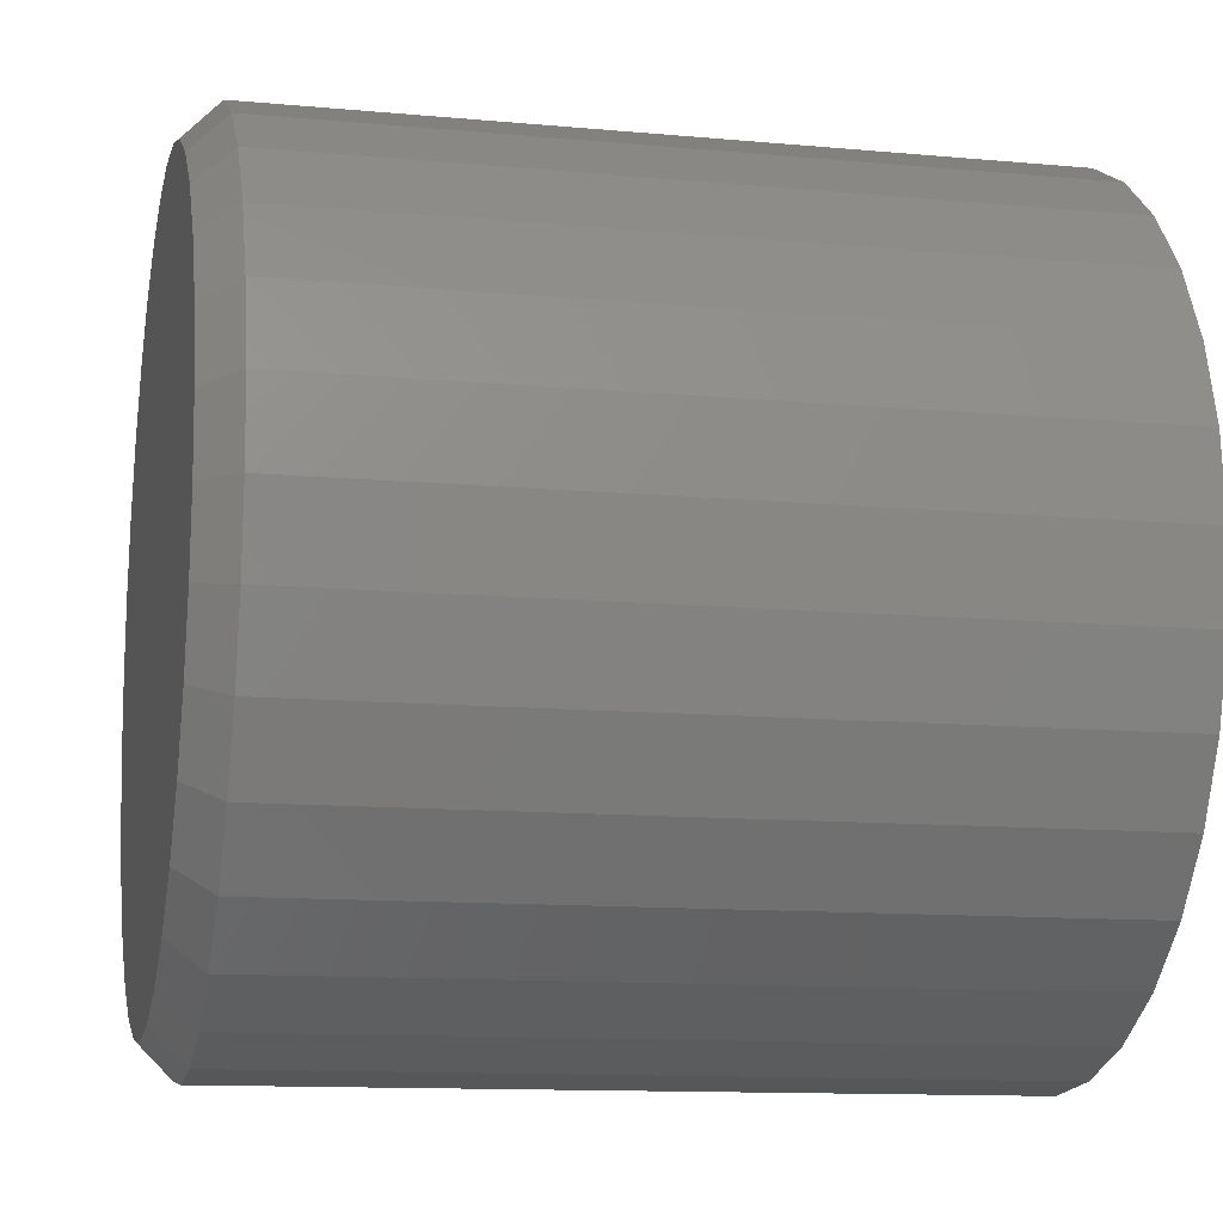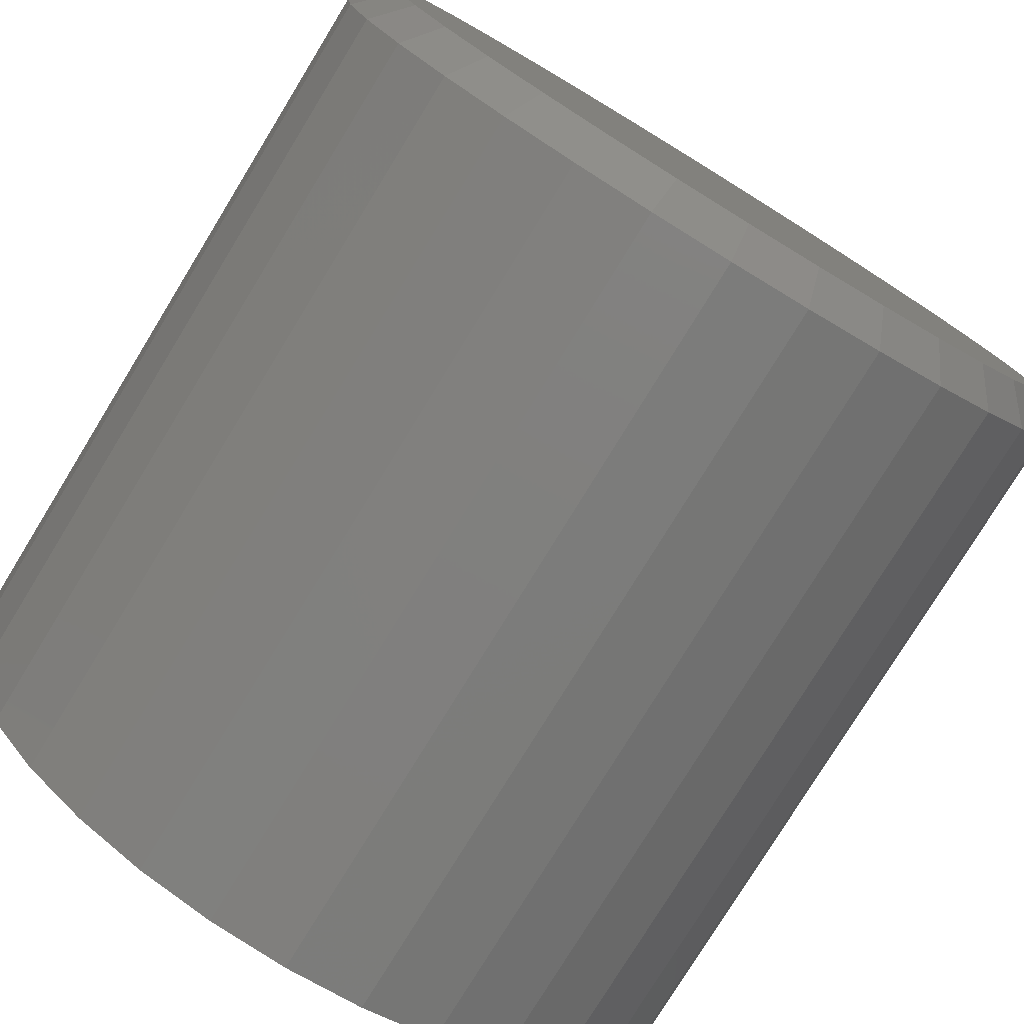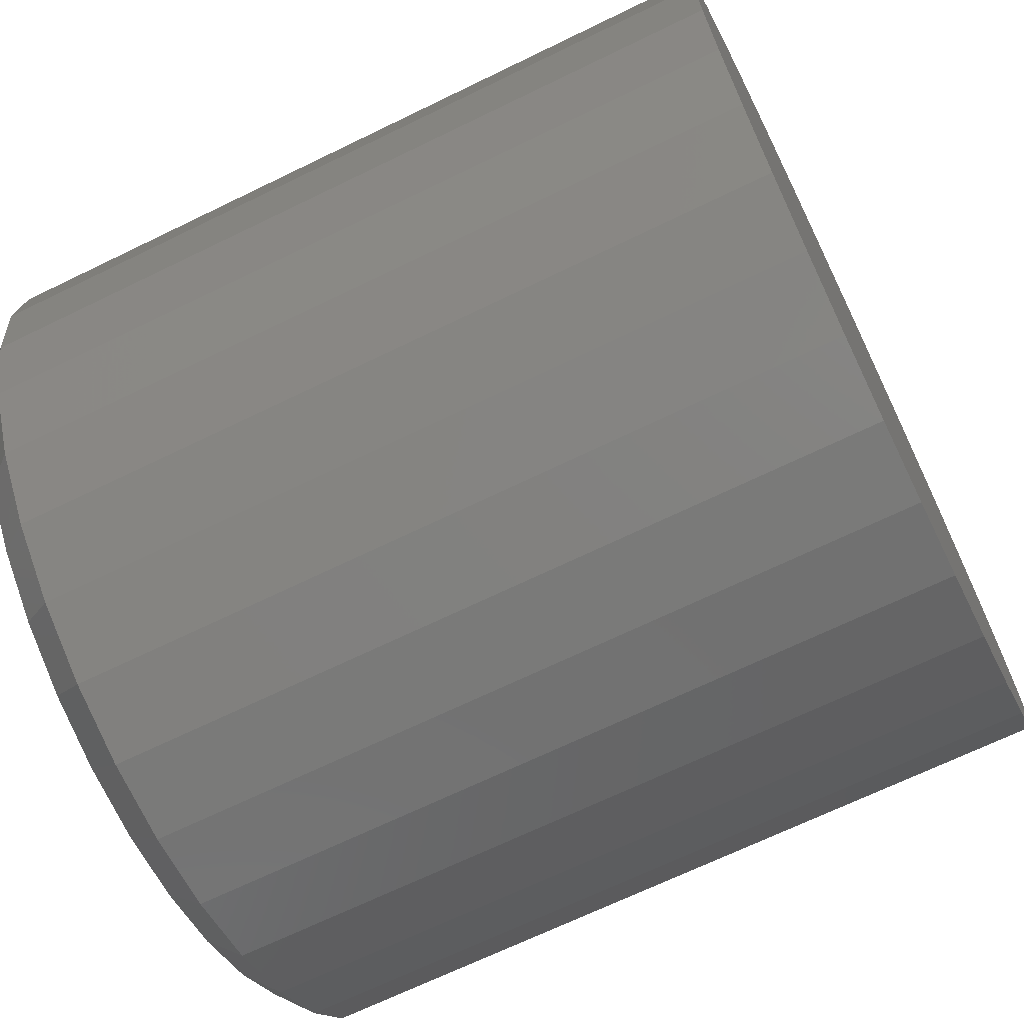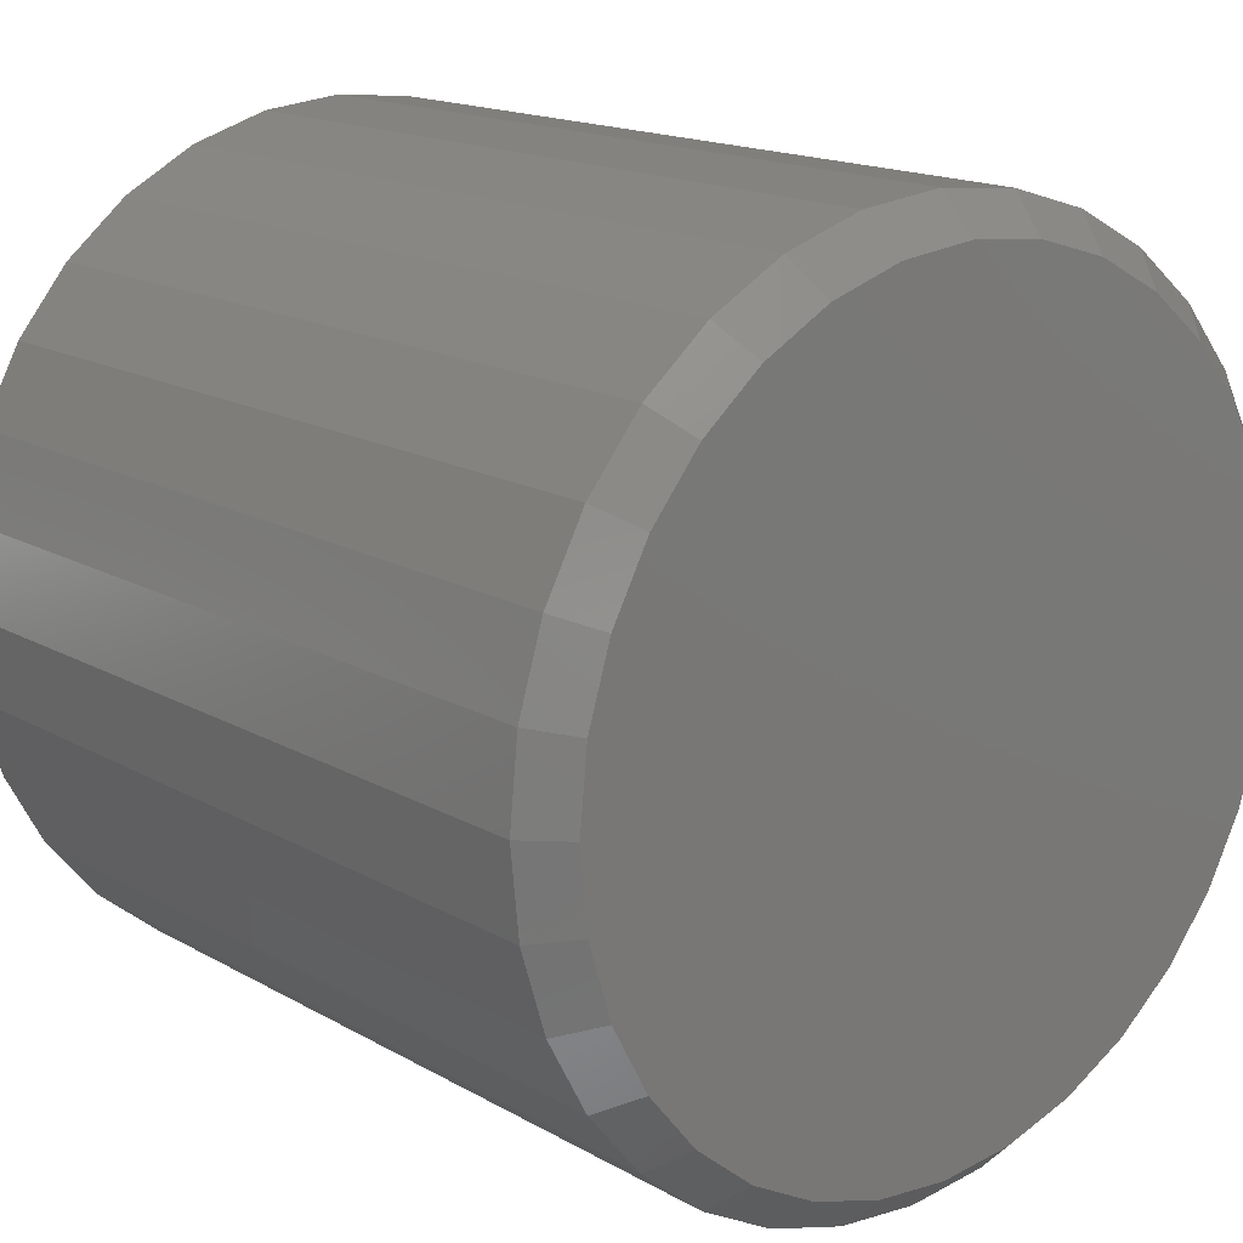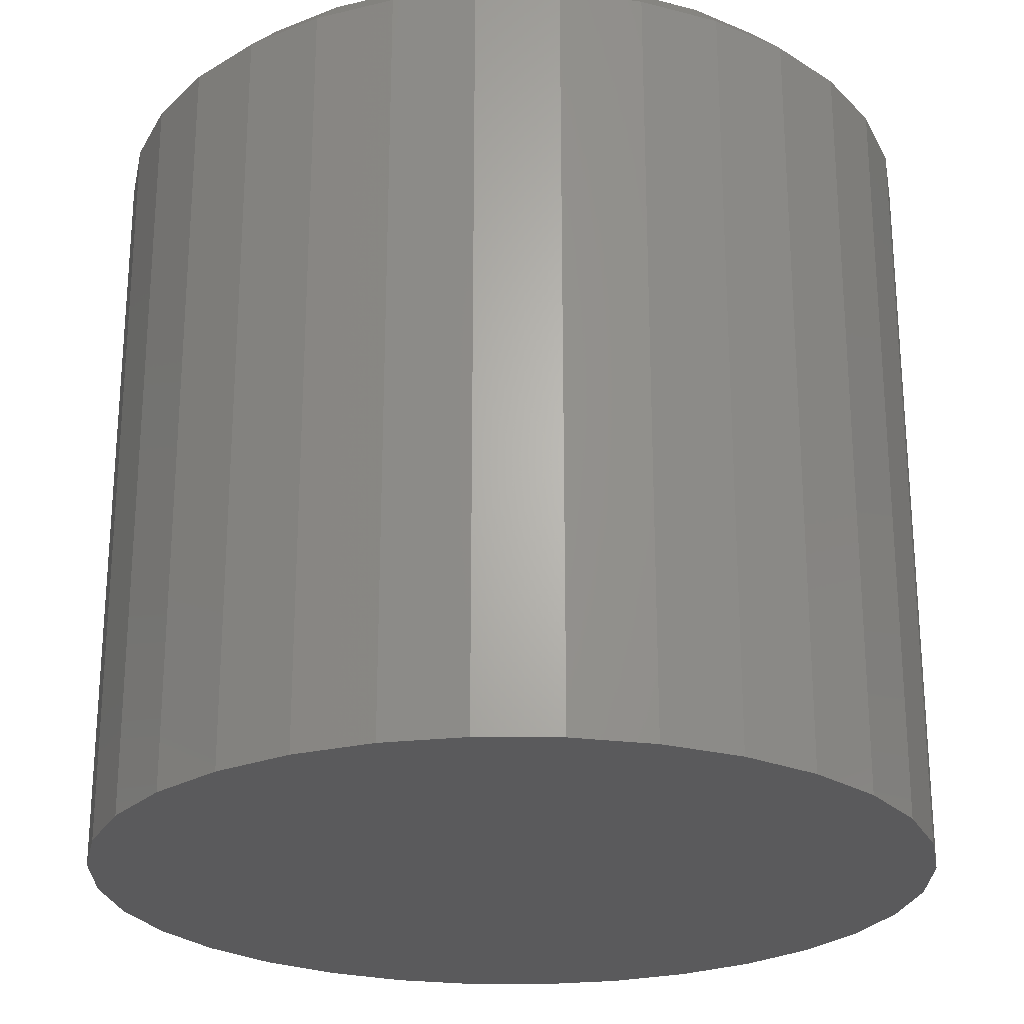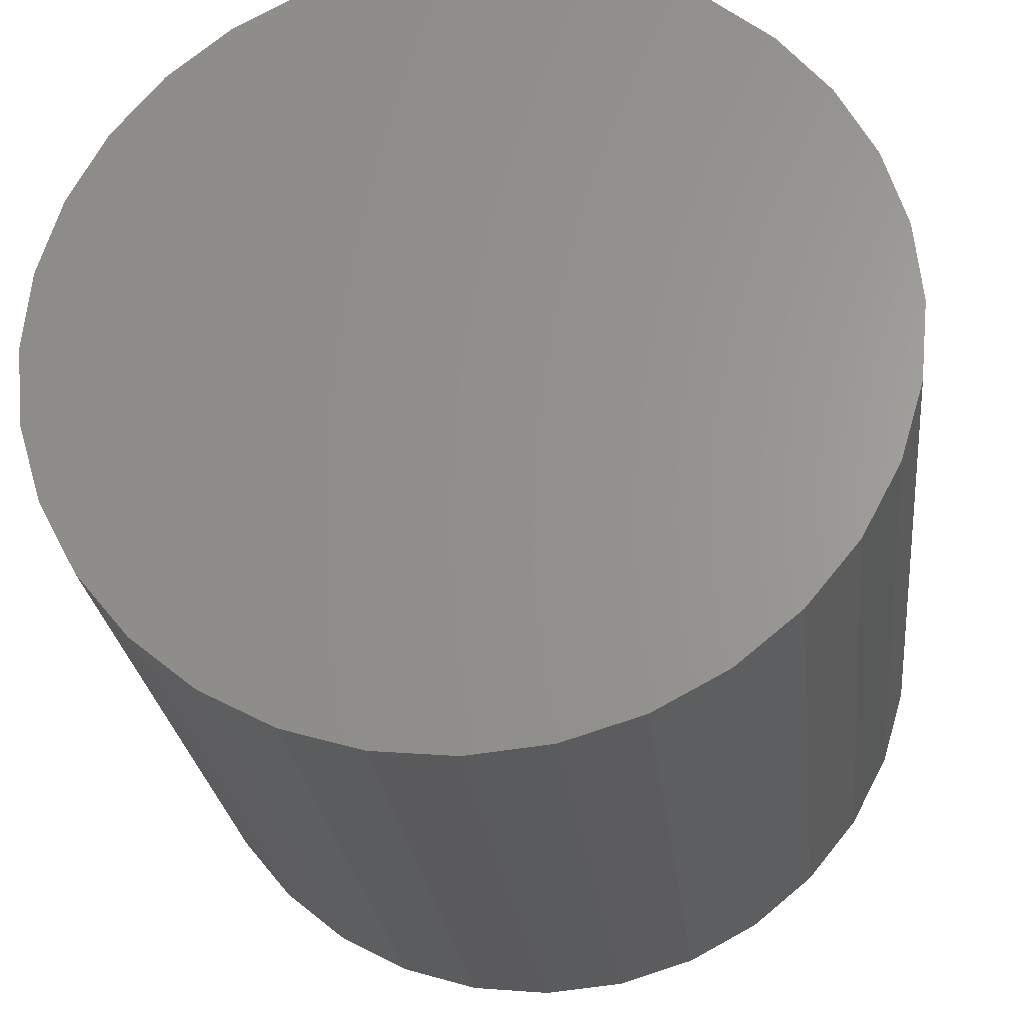
<metadata>
{"format":"stl","ext":"stl","renderer":"f3d","projection":"perspective","resolution":1024,"background":"white","views":[{"elev":-12.0,"azim":77.6,"up":"+Y"},{"elev":-78.0,"azim":-31.5,"up":"+Y"},{"elev":-68.3,"azim":116.0,"up":"+Y"},{"elev":16.2,"azim":-40.7,"up":"+Y"},{"elev":-24.6,"azim":-130.1,"up":"+Z"},{"elev":-25.4,"azim":-173.8,"up":"+Y"}]}
</metadata>
<code>
# stl→obj: 96 verts, 188 faces
v -0.01989 0.07647 0.1797
v 0.01364 0.07647 0.1797
v -0.003125 0.07812 0.1797
v -0.03601 0.07158 0.1797
v 0.02976 0.07158 0.1797
v -0.05087 0.06364 0.1797
v 0.04462 0.06364 0.1797
v -0.06389 0.05295 0.1797
v 0.05764 0.05295 0.1797
v 0.05764 -0.06858 0.1797
v -0.05087 -0.07927 0.1797
v 0.04462 -0.07927 0.1797
v -0.03601 -0.08721 0.1797
v 0.02976 -0.08721 0.1797
v -0.01989 -0.0921 0.1797
v 0.01364 -0.0921 0.1797
v -0.003125 -0.09375 0.1797
v 0.06833 0.03993 0.1797
v -0.07458 0.03993 0.1797
v 0.07627 0.02507 0.1797
v -0.08252 0.02507 0.1797
v 0.08116 0.008953 0.1797
v -0.08741 0.008953 0.1797
v 0.08281 -0.007812 0.1797
v -0.08906 -0.007812 0.1797
v 0.08116 -0.02458 0.1797
v -0.08741 -0.02458 0.1797
v 0.07627 -0.0407 0.1797
v -0.08252 -0.0407 0.1797
v 0.06833 -0.05556 0.1797
v -0.07458 -0.05556 0.1797
v -0.06389 -0.06858 0.1797
v 0.09062 -0.007812 0
v 0.09062 -0.007812 0.1719
v 0.08882 -0.0261 0
v 0.08882 -0.0261 0.1719
v 0.08349 -0.04369 0
v 0.08349 -0.04369 0.1719
v 0.07483 -0.0599 0
v 0.07483 -0.0599 0.1719
v 0.06317 -0.0741 0
v 0.06317 -0.0741 0.1719
v 0.04896 -0.08576 0
v 0.04896 -0.08576 0.1719
v 0.03275 -0.09443 0
v 0.03275 -0.09443 0.1719
v 0.01516 -0.09976 0
v 0.01516 -0.09976 0.1719
v -0.003125 -0.1016 0
v -0.003125 -0.1016 0.1719
v -0.02141 -0.09976 0
v -0.02141 -0.09976 0.1719
v -0.039 -0.09443 0
v -0.039 -0.09443 0.1719
v -0.05521 -0.08576 0
v -0.05521 -0.08576 0.1719
v -0.06942 -0.0741 0
v -0.06942 -0.0741 0.1719
v -0.08108 -0.0599 0
v -0.08108 -0.0599 0.1719
v -0.08974 -0.04369 0
v -0.08974 -0.04369 0.1719
v -0.09507 -0.0261 0
v -0.09507 -0.0261 0.1719
v -0.09688 -0.007812 0
v -0.09688 -0.007812 0.1719
v -0.09507 0.01048 0
v -0.09507 0.01048 0.1719
v -0.08974 0.02806 0
v -0.08974 0.02806 0.1719
v -0.08108 0.04427 0
v -0.08108 0.04427 0.1719
v -0.06942 0.05848 0
v -0.06942 0.05848 0.1719
v -0.05521 0.07014 0
v -0.05521 0.07014 0.1719
v -0.039 0.0788 0
v -0.039 0.0788 0.1719
v -0.02141 0.08414 0
v -0.02141 0.08414 0.1719
v -0.003125 0.08594 0
v -0.003125 0.08594 0.1719
v 0.01516 0.08414 0
v 0.01516 0.08414 0.1719
v 0.03275 0.0788 0
v 0.03275 0.0788 0.1719
v 0.04896 0.07014 0
v 0.04896 0.07014 0.1719
v 0.06317 0.05848 0
v 0.06317 0.05848 0.1719
v 0.07483 0.04427 0
v 0.07483 0.04427 0.1719
v 0.08349 0.02806 0
v 0.08349 0.02806 0.1719
v 0.08882 0.01048 0
v 0.08882 0.01048 0.1719
f 1 2 3
f 2 1 4
f 2 4 5
f 5 4 6
f 5 6 7
f 7 6 8
f 7 8 9
f 10 11 12
f 12 11 13
f 12 13 14
f 14 13 15
f 14 15 16
f 16 15 17
f 9 8 18
f 18 8 19
f 18 19 20
f 20 19 21
f 20 21 22
f 22 21 23
f 22 23 24
f 24 23 25
f 24 25 26
f 26 25 27
f 26 27 28
f 28 27 29
f 28 29 30
f 30 29 31
f 30 31 10
f 10 31 32
f 10 32 11
f 33 34 35
f 35 34 36
f 35 36 37
f 37 36 38
f 37 38 39
f 39 38 40
f 39 40 41
f 41 40 42
f 41 42 43
f 43 42 44
f 43 44 45
f 45 44 46
f 45 46 47
f 47 46 48
f 47 48 49
f 49 48 50
f 49 50 51
f 51 50 52
f 51 52 53
f 53 52 54
f 53 54 55
f 55 54 56
f 55 56 57
f 57 56 58
f 57 58 59
f 59 58 60
f 59 60 61
f 61 60 62
f 61 62 63
f 63 62 64
f 63 64 65
f 65 64 66
f 65 66 67
f 67 66 68
f 67 68 69
f 69 68 70
f 69 70 71
f 71 70 72
f 71 72 73
f 73 72 74
f 73 74 75
f 75 74 76
f 75 76 77
f 77 76 78
f 77 78 79
f 79 78 80
f 79 80 81
f 81 80 82
f 81 82 83
f 83 82 84
f 83 84 85
f 85 84 86
f 85 86 87
f 87 86 88
f 87 88 89
f 89 88 90
f 89 90 91
f 91 90 92
f 91 92 93
f 93 92 94
f 93 94 95
f 95 94 96
f 95 96 33
f 33 96 34
f 25 23 66
f 23 68 66
f 34 96 24
f 96 22 24
f 96 94 20
f 22 96 20
f 92 90 18
f 18 94 92
f 20 94 18
f 88 86 5
f 7 88 5
f 7 9 88
f 84 82 2
f 2 86 84
f 5 86 2
f 80 78 4
f 1 80 4
f 1 3 80
f 76 74 6
f 6 78 76
f 4 78 6
f 72 70 21
f 19 72 21
f 19 8 72
f 23 70 68
f 21 70 23
f 9 18 90
f 90 88 9
f 3 2 82
f 82 80 3
f 8 6 74
f 74 72 8
f 24 26 34
f 26 36 34
f 66 64 25
f 64 27 25
f 64 62 29
f 27 64 29
f 60 58 31
f 31 62 60
f 29 62 31
f 56 54 13
f 11 56 13
f 11 32 56
f 52 50 15
f 15 54 52
f 13 54 15
f 48 46 14
f 16 48 14
f 16 17 48
f 44 42 12
f 12 46 44
f 14 46 12
f 40 38 28
f 30 40 28
f 30 10 40
f 26 38 36
f 28 38 26
f 32 31 58
f 58 56 32
f 17 15 50
f 50 48 17
f 10 12 42
f 42 40 10
f 81 83 79
f 77 79 83
f 85 77 83
f 75 77 85
f 87 75 85
f 45 53 43
f 51 53 45
f 47 51 45
f 49 51 47
f 53 55 43
f 43 55 57
f 43 57 41
f 41 57 59
f 41 59 39
f 39 59 61
f 39 61 37
f 37 61 63
f 37 63 35
f 35 63 65
f 35 65 33
f 33 65 67
f 33 67 95
f 95 67 69
f 95 69 93
f 93 69 71
f 93 71 91
f 91 71 73
f 91 73 89
f 89 73 75
f 89 75 87

</code>
